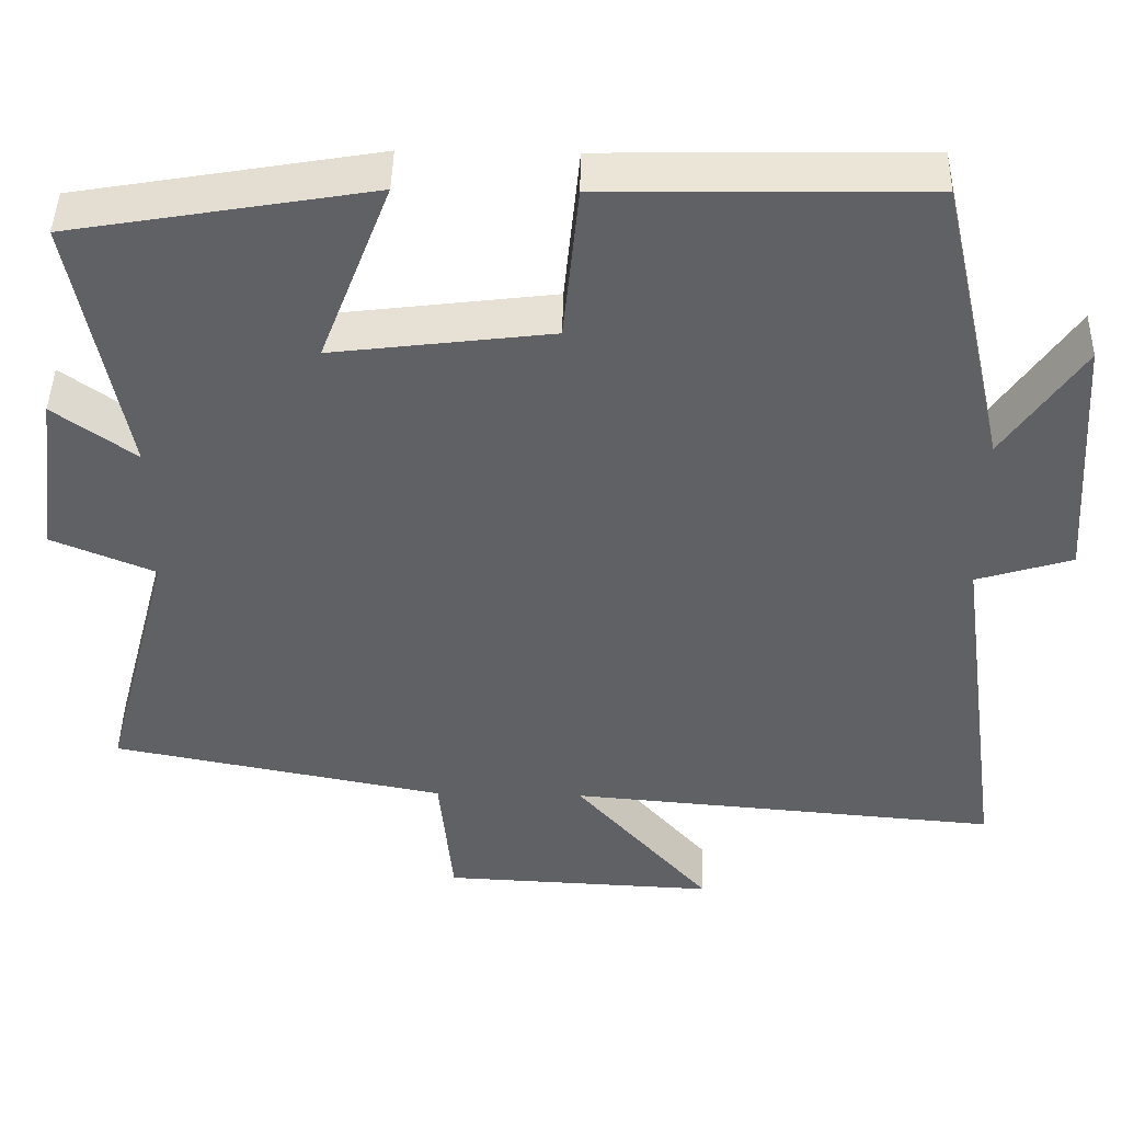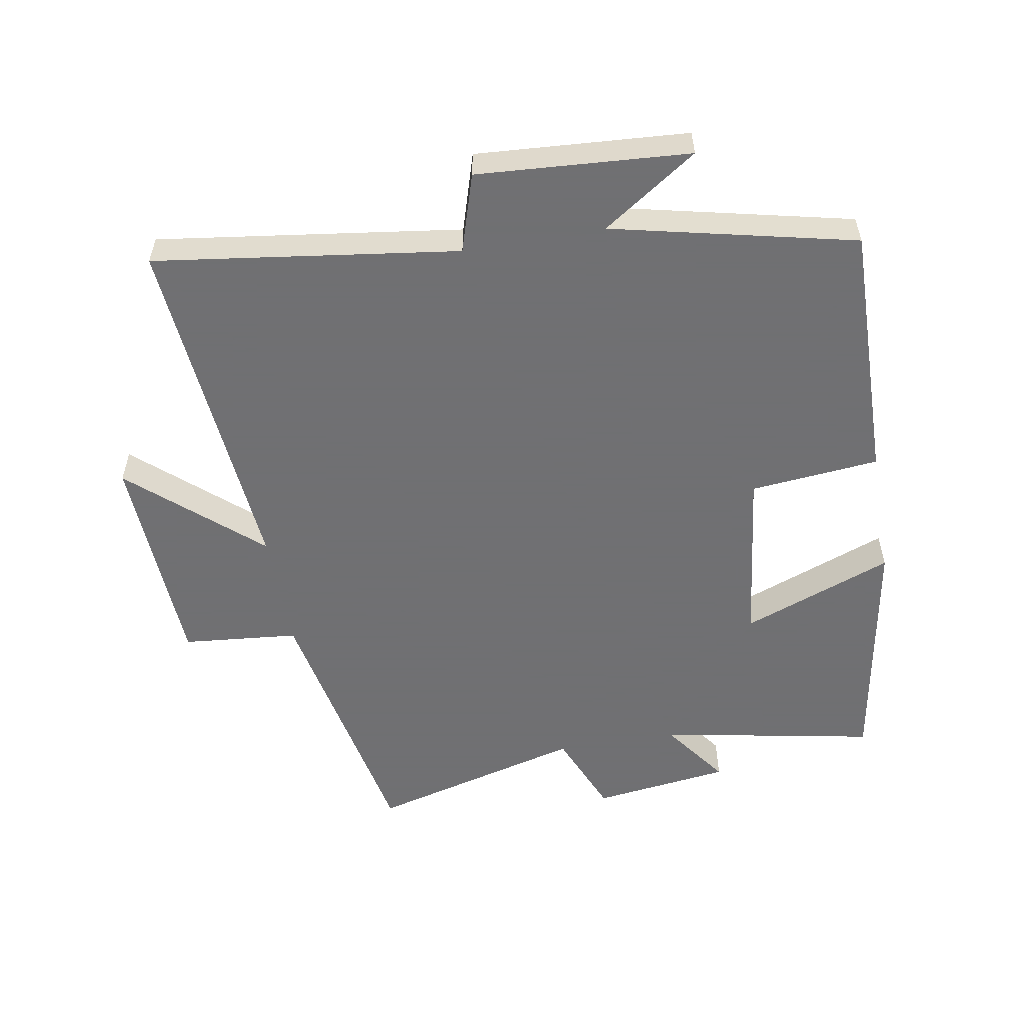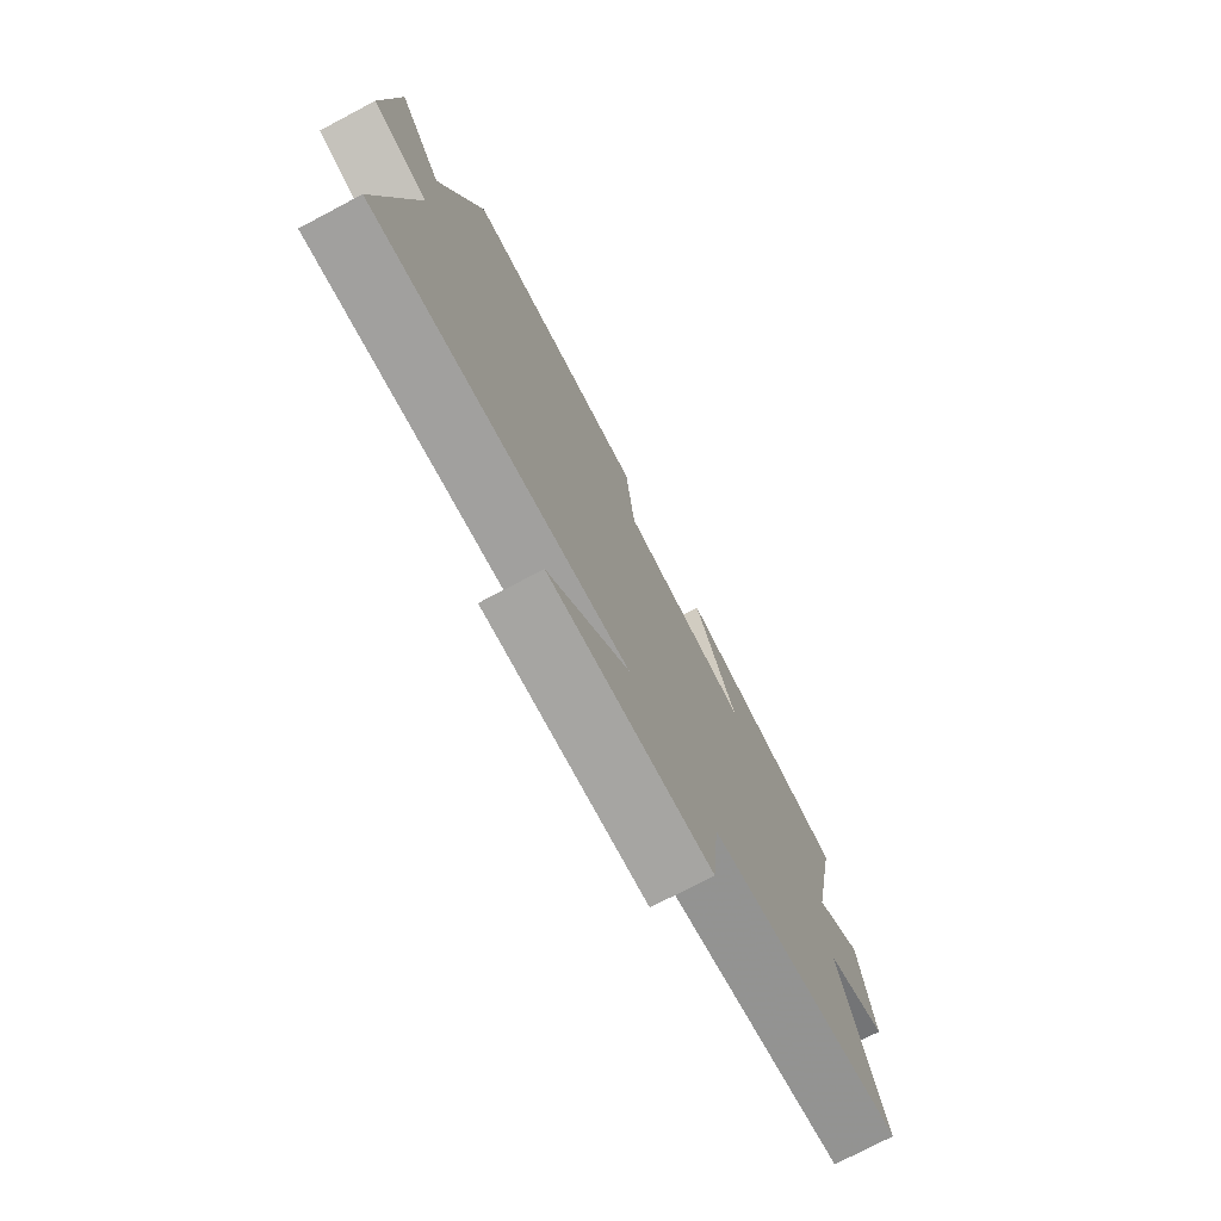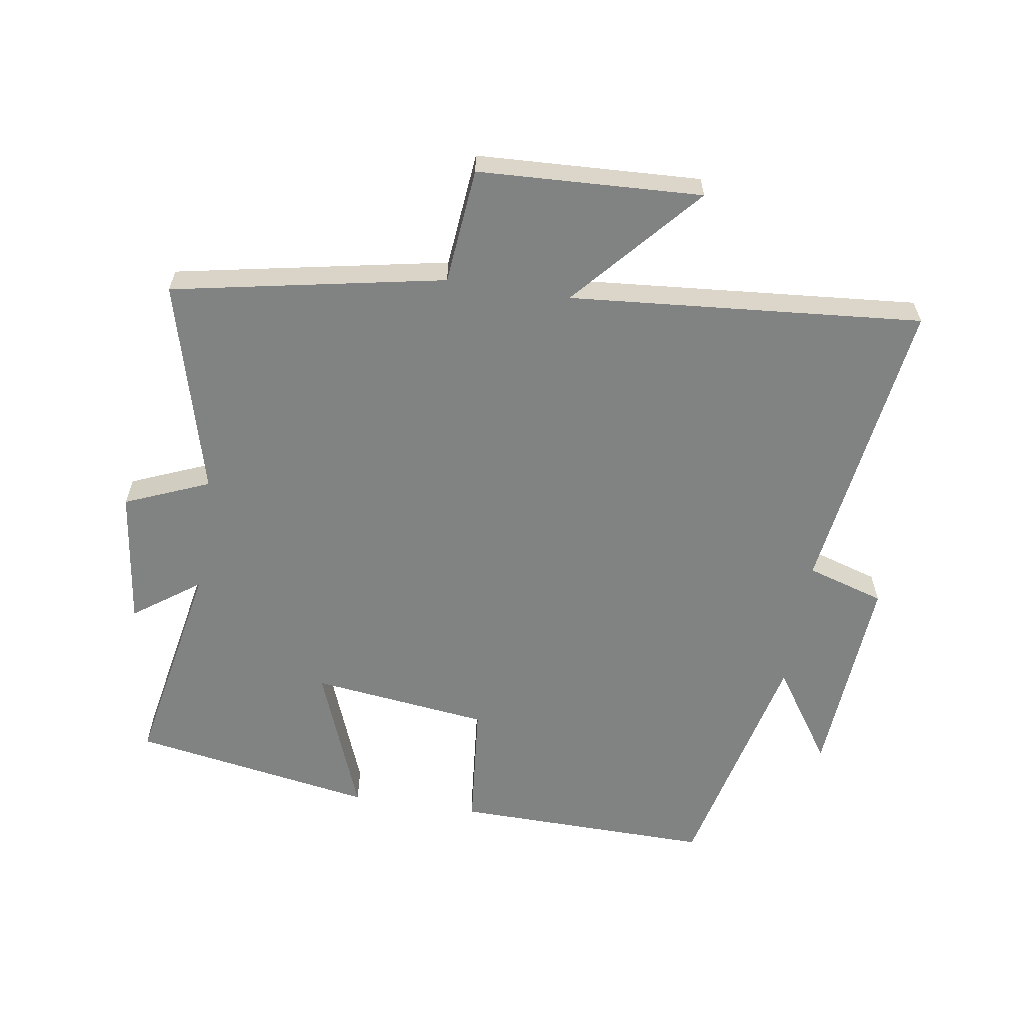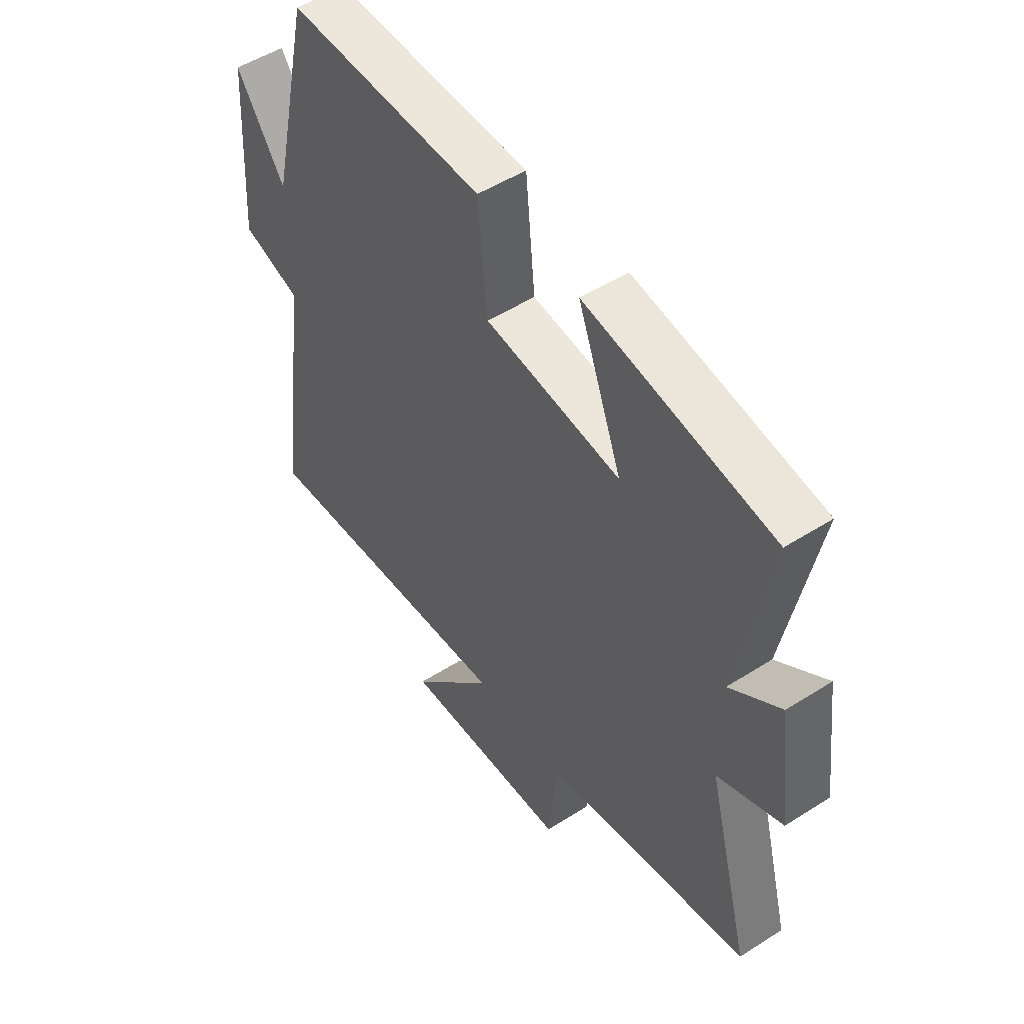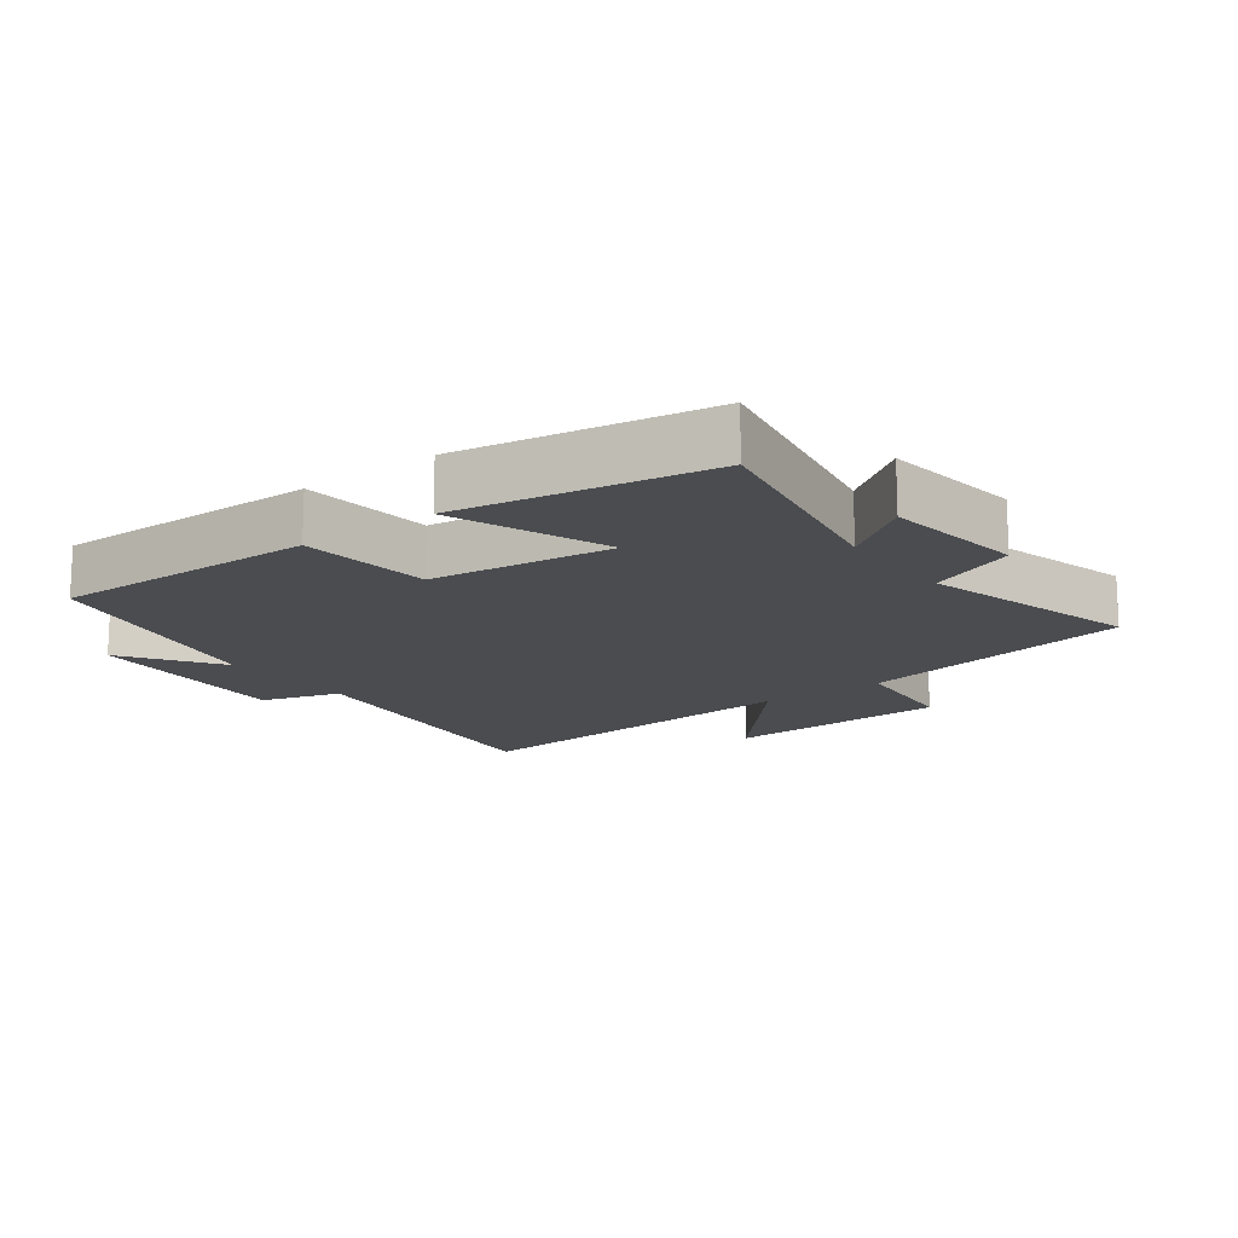
<metadata>
{"format":"obj","ext":"obj","renderer":"f3d","projection":"perspective","resolution":1024,"background":"white","views":[{"elev":44.8,"azim":-178.8,"up":"+Z"},{"elev":-55.0,"azim":-80.1,"up":"+Y"},{"elev":-75.9,"azim":-62.2,"up":"+Z"},{"elev":-60.6,"azim":171.1,"up":"+Y"},{"elev":51.0,"azim":55.2,"up":"+Z"},{"elev":-15.1,"azim":36.8,"up":"+Y"}]}
</metadata>
<code>
v 0.563 0.07 0.436
v 0.5 0.07 0.103
v 0.602 0.07 0.177
v 0.63 0.07 -0.035
v 0.5 0.07 -0.089
v 0.588 0.07 -0.419
v 0.169 0.07 -0.5
v 0.152 0.07 -0.679
v -0.192 0.07 -0.695
v -0.021 0.07 -0.5
v -0.564 0.07 -0.546
v -0.5 0.07 -0.081
v -0.62 0.07 -0.044
v -0.598 0.07 0.28
v -0.5 0.07 0.135
v -0.415 0.07 0.507
v -0.016 0.07 0.5
v 0.003 0.07 0.302
v 0.277 0.07 0.268
v 0.188 0.07 0.5
v 0.563 0 0.436
v 0.5 0 0.103
v 0.602 0 0.177
v 0.63 0 -0.035
v 0.5 0 -0.089
v 0.588 0 -0.419
v 0.169 0 -0.5
v 0.152 0 -0.679
v -0.192 0 -0.695
v -0.021 0 -0.5
v -0.564 0 -0.546
v -0.5 0 -0.081
v -0.62 0 -0.044
v -0.598 0 0.28
v -0.5 0 0.135
v -0.415 0 0.507
v -0.016 0 0.5
v 0.003 0 0.302
v 0.277 0 0.268
v 0.188 0 0.5
f 19 20 1 2
f 18 19 2
f 15 16 17 18
f 15 18 2
f 12 13 14 15
f 12 15 2
f 10 11 12 2
f 7 8 9 10
f 5 6 7 10
f 5 10 2 3
f 3 4 5
f 22 21 40 39
f 22 39 38
f 38 37 36 35
f 22 38 35
f 35 34 33 32
f 22 35 32
f 22 32 31 30
f 30 29 28 27
f 30 27 26 25
f 23 22 30 25
f 25 24 23
f 1 21 22 2
f 2 22 23 3
f 3 23 24 4
f 4 24 25 5
f 5 25 26 6
f 6 26 27 7
f 7 27 28 8
f 8 28 29 9
f 9 29 30 10
f 10 30 31 11
f 11 31 32 12
f 12 32 33 13
f 13 33 34 14
f 14 34 35 15
f 15 35 36 16
f 16 36 37 17
f 17 37 38 18
f 18 38 39 19
f 19 39 40 20
f 20 40 21 1

</code>
